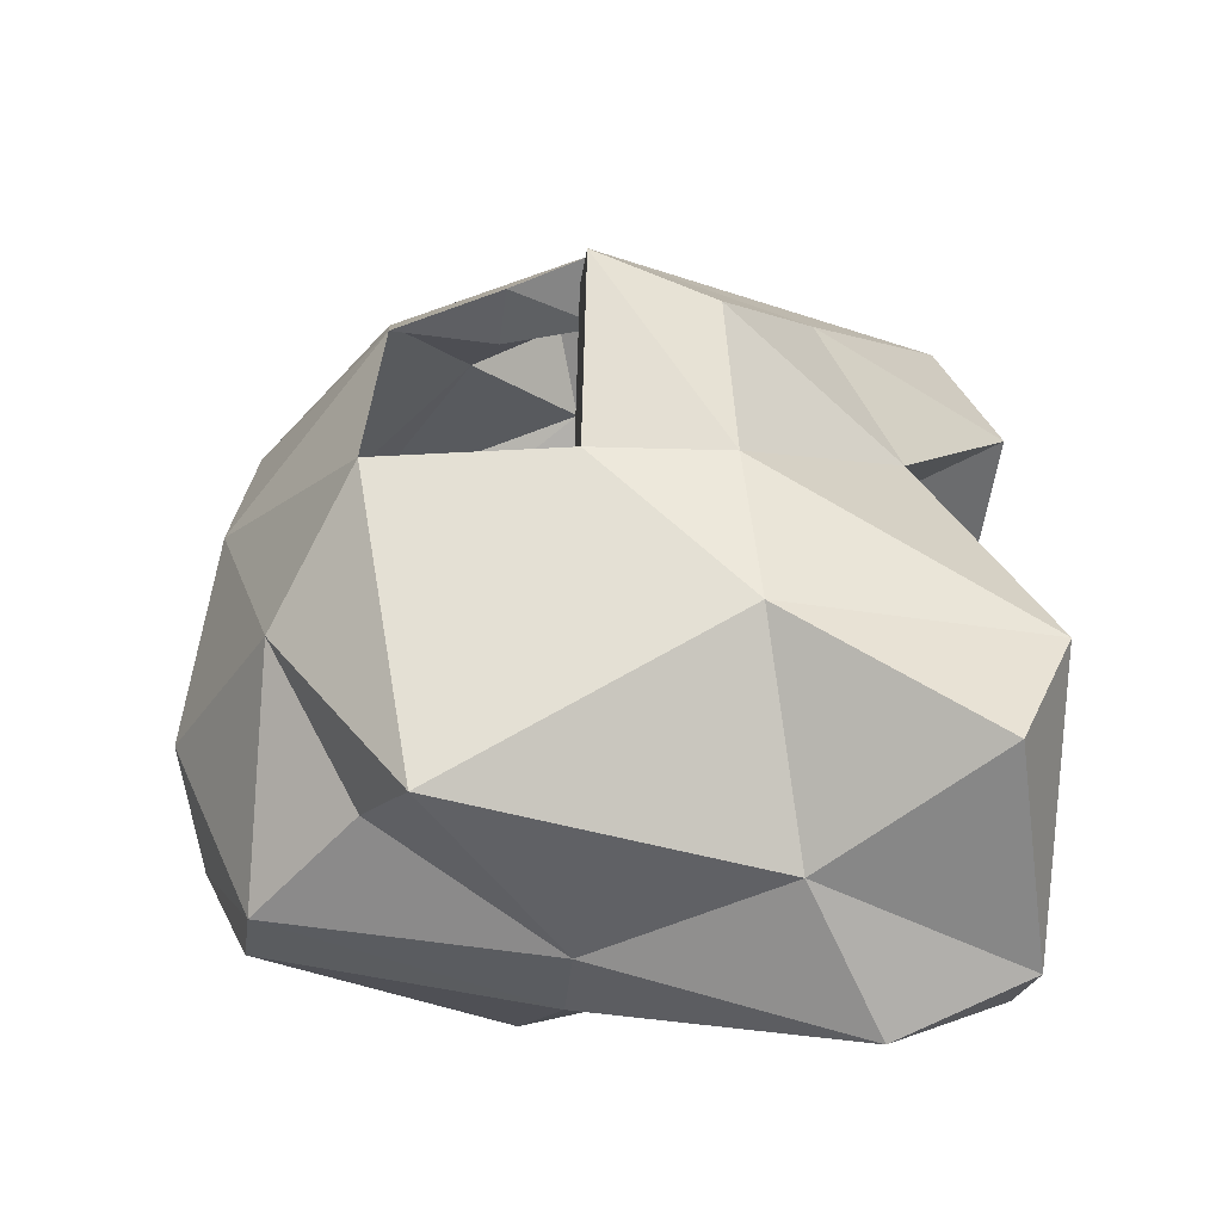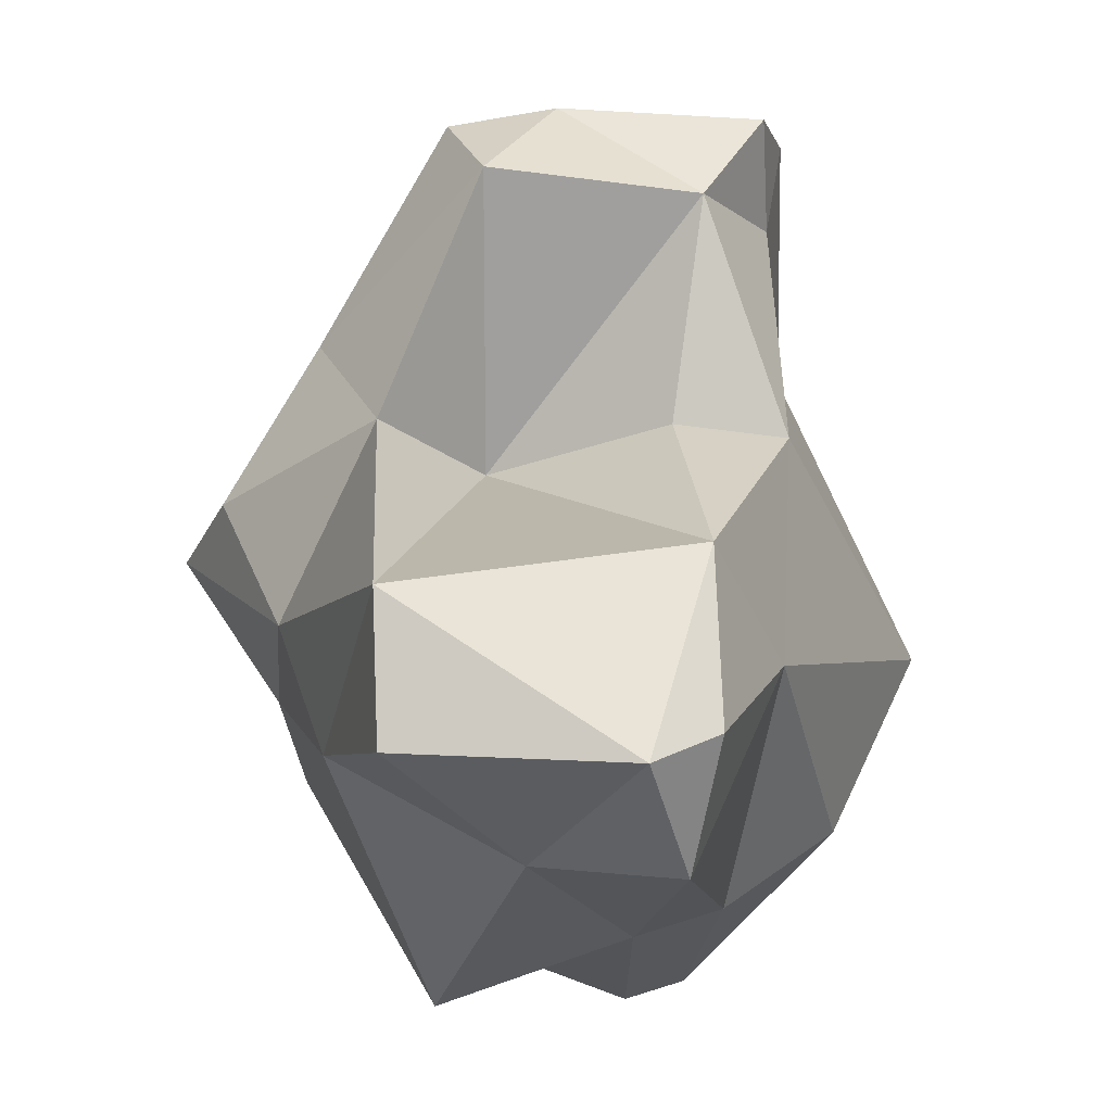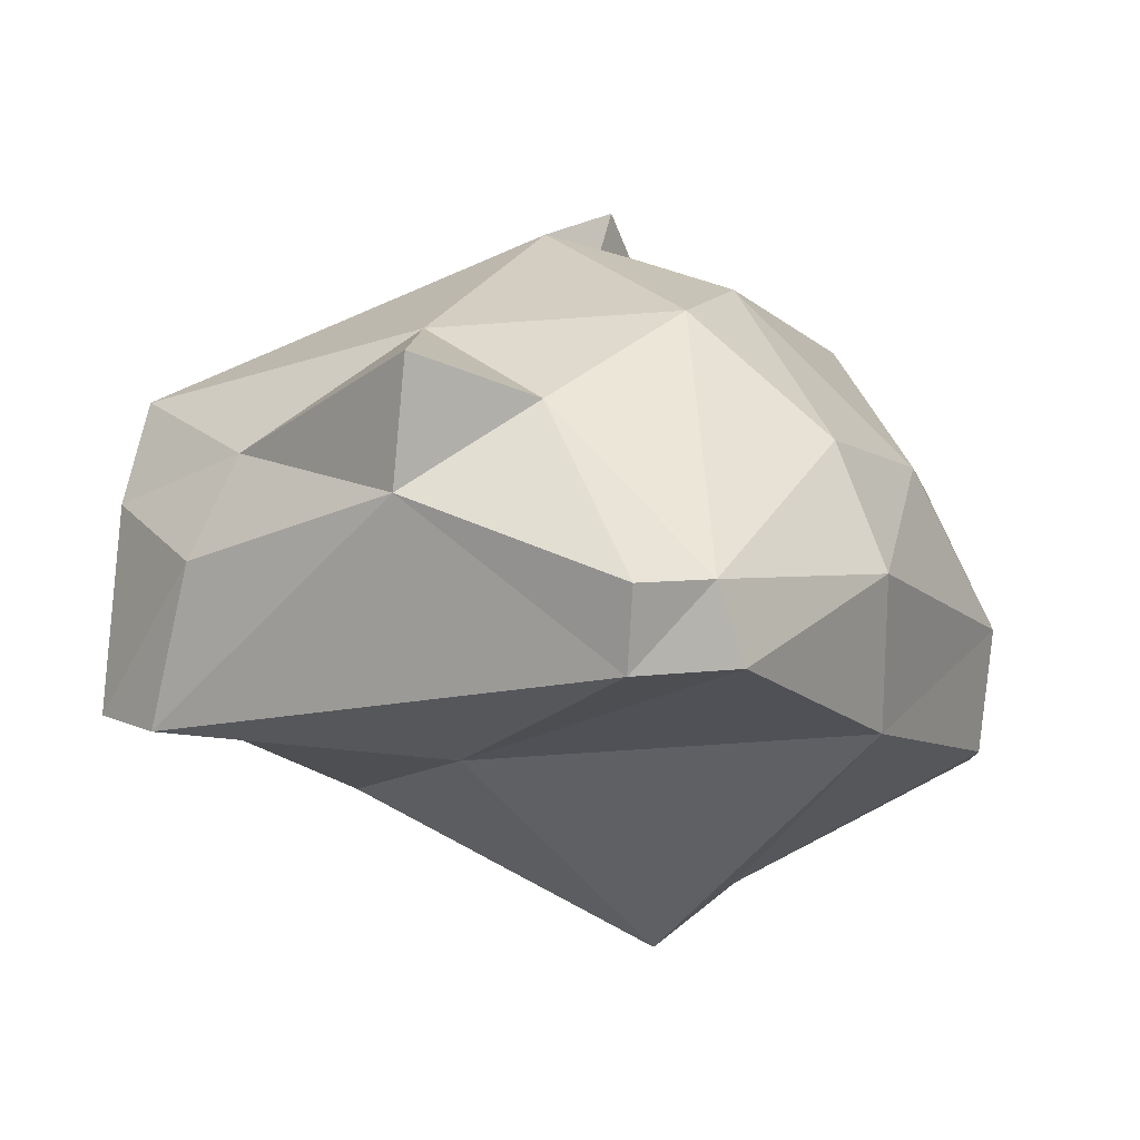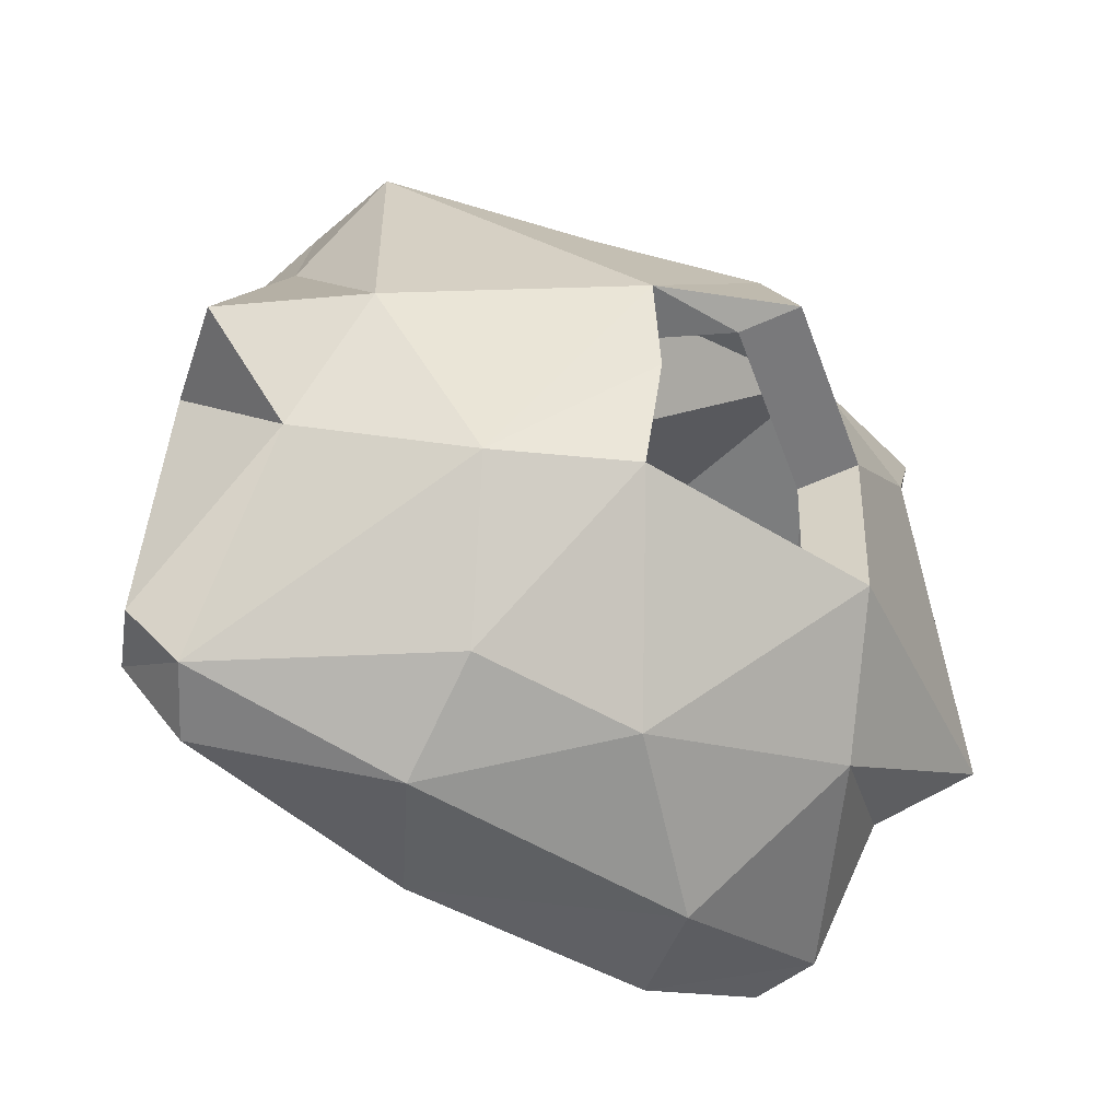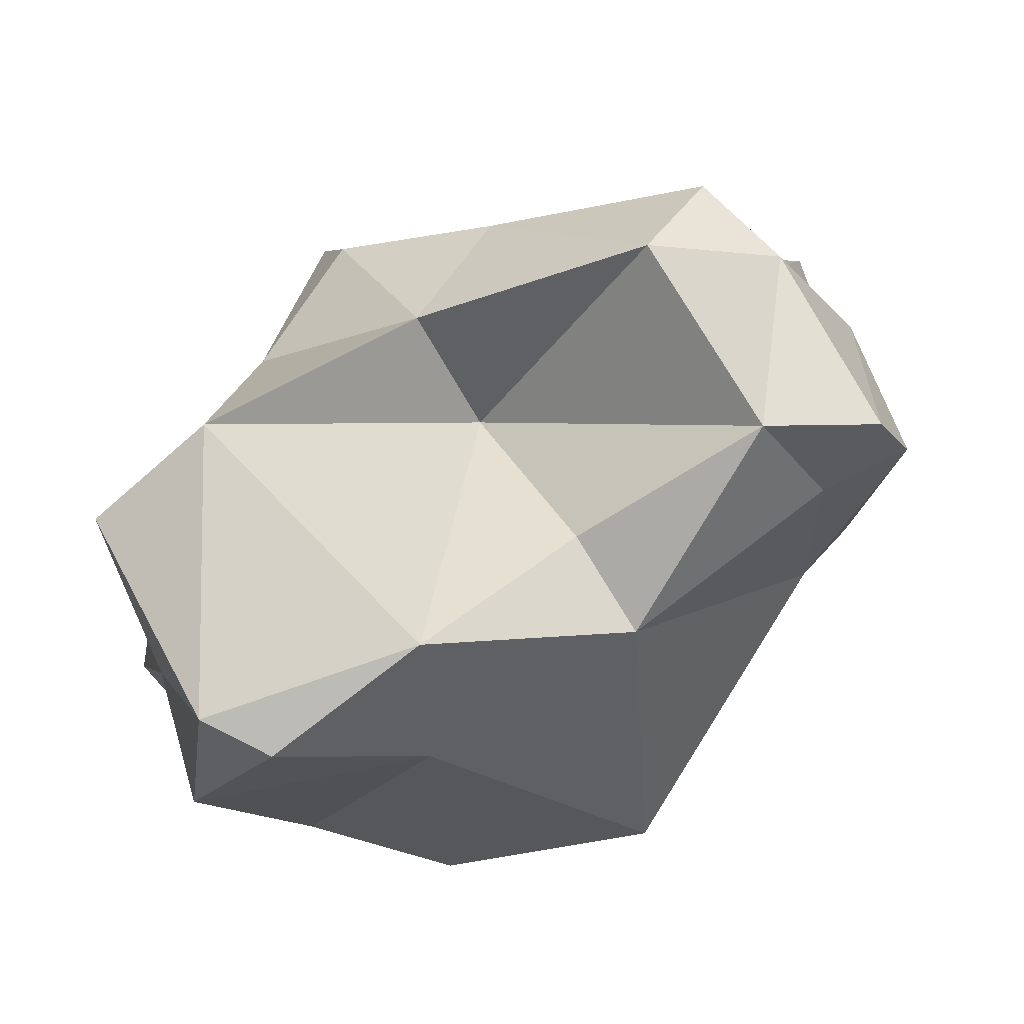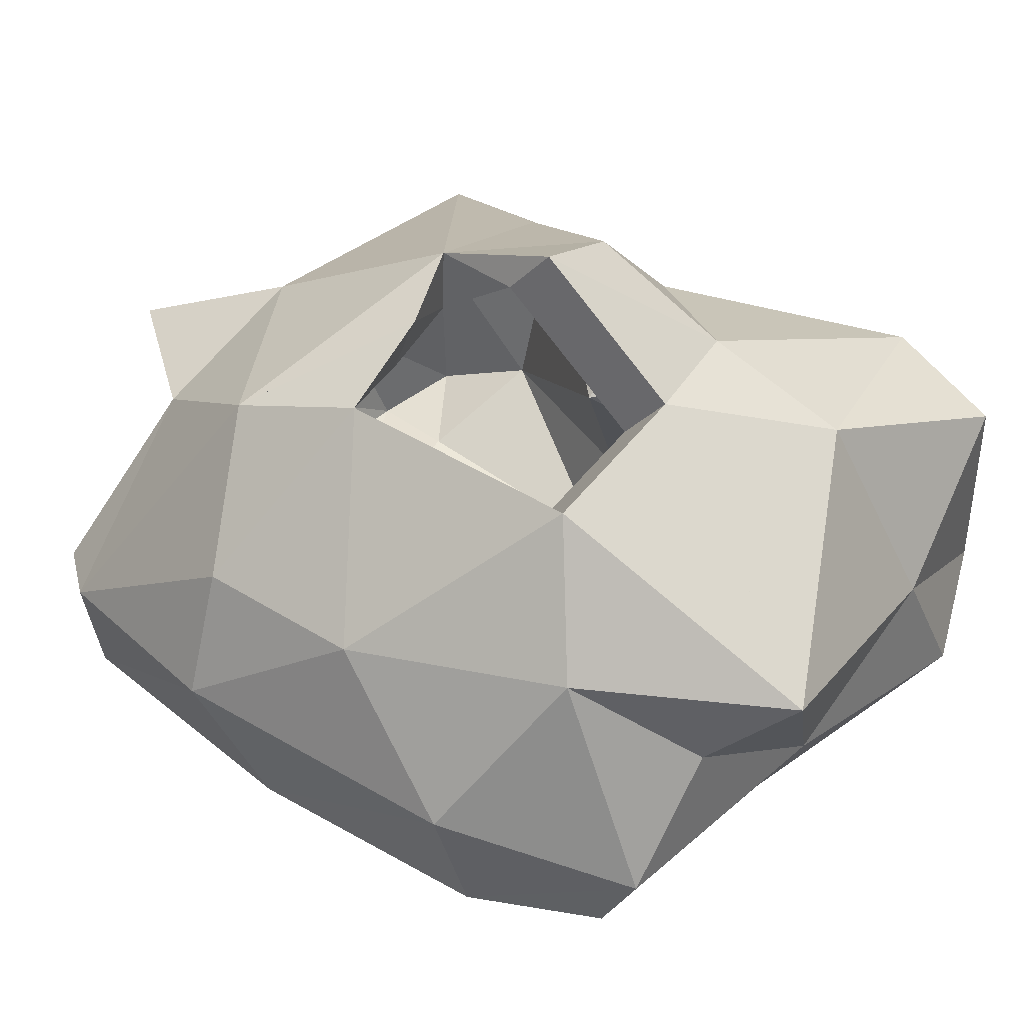
<metadata>
{"format":"obj","ext":"obj","renderer":"f3d","projection":"perspective","resolution":1024,"background":"white","views":[{"elev":25.7,"azim":92.8,"up":"+Z"},{"elev":60.8,"azim":98.9,"up":"+Y"},{"elev":-5.8,"azim":-61.5,"up":"+Z"},{"elev":-55.3,"azim":-28.3,"up":"+Y"},{"elev":75.8,"azim":154.2,"up":"+Y"},{"elev":40.1,"azim":34.4,"up":"+Z"}]}
</metadata>
<code>
o Cube.023_Cube
v -0.1759 2.066 -28.76
v -0.4776 7.134 -19.12
v 0.6702 3.499 -12.45
v -10.24 2.118 -17.46
v 3.768 -0.5556 -15.5
v -4.718 -0.9905 -16.04
v 6.385 -2.713 -24.66
v 6.91 11.69 -24.88
v -7.706 11.02 -23.92
v -1.674 -0.6121 -15.03
v 3.761 3.549 -15.2
v 0.03507 9.677 -17.03
v -2.244 3.58 -13.51
v -8.285 -3.324 -21.81
v -7.59 10.7 -19.53
v -8.443 9.189 -24.32
v -2.112 -4 -24.4
v -0.9964 9.306 -22.95
v 6.939 3.377 -25.32
v 5.038 -2.229 -18.57
v 7.918 12.12 -23.63
v 0.2637 -3.807 -18.77
v 8.17 11.47 -18.68
v 3.374 6.444 -15.38
v 3.566 -3.953 -24.58
v 3.241 12.17 -24.19
v -8.932 -1.825 -23.57
v -1.735 1.751 -14.13
v 0.4902 6.049 -13.53
v -7.152 3.616 -16.38
v -3.534 -3.656 -18.67
v -8.164 7.315 -18.76
v -6.322 3.226 -24.94
v -9.782 2.655 -20.04
v -3.521 -4.739 -21.36
v -1.272 8.917 -25.35
v 7.941 3.602 -23.56
v 3.091 -4.494 -21.99
v 7.352 -0.2787 -21
v 5.299 12.51 -18.12
v 8.431 7.759 -21.43
v 9.101 0.8518 -19.49
v 0.6702 3.499 -12.45
v 6.371 6.944 -16.97
v -8.083 0.3796 -18.19
v -4.811 12.05 -18.45
v -6.847 10.56 -17.29
v -2.658 7.859 -15.16
v 4.375 2.272 -27.45
v 7.108 -2.48 -23.41
v 8.85 9.3 -24.61
v 3.909 8.839 -25.85
v -9.496 -2.243 -21.93
v -7.514 -3.539 -23.4
v -5.346 11.36 -22.93
v -6.425 8.837 -24.28
v -8.966 7.993 -20.99
v 3.768 -0.5556 -15.5
v 3.761 3.549 -15.2
v -2.244 3.58 -13.51
v -1.735 1.751 -14.13
v 0.6702 3.499 -12.45
v 3.768 -0.5556 -15.5
v 3.761 3.549 -15.2
v -2.244 3.58 -13.51
v -1.735 1.751 -14.13
v -0.2308 3.303 -13.5
v 2.867 -0.7525 -16.55
v 2.86 3.352 -16.25
v -2.351 3.669 -15.12
v -2.211 1.554 -15.48
v -4.718 -0.9905 -16.04
v -1.674 -0.6121 -15.03
v -1.735 1.751 -14.13
v -2.211 1.554 -15.48
v 3.761 3.549 -15.2
v 9.101 0.8518 -19.49
v 2.867 -0.7525 -16.55
v 2.86 3.352 -16.25
v -2.244 3.58 -13.51
v -7.152 3.616 -16.38
v -2.351 3.669 -15.12
v -2.211 1.554 -15.48
v -1.674 -0.6121 -15.03
v -2.211 1.554 -15.48
v -0.4776 7.134 -19.12
v 0.03507 9.677 -17.03
v -0.2308 3.303 -13.5
v 2.86 3.352 -16.25
f 39 37 42
f 1 49 17
f 46 12 2
f 12 40 2
f 5 59 58
f 4 45 30
f 5 22 20
f 24 11 44
f 6 31 10
f 8 26 21
f 15 55 9
f 22 5 10
f 11 24 3
f 12 48 29
f 47 30 13
f 13 48 47
f 14 35 31
f 31 6 14
f 6 45 14
f 15 57 32
f 32 47 15
f 16 56 33
f 17 35 54
f 18 55 2
f 51 37 19
f 7 49 19
f 20 38 50
f 20 50 39
f 21 26 40
f 40 23 21
f 31 35 22
f 35 38 22
f 39 50 37
f 33 17 54
f 42 41 44
f 36 33 56
f 52 1 36
f 13 29 48
f 2 55 46
f 40 26 2
f 60 66 65
f 3 24 29
f 32 30 47
f 34 32 57
f 45 34 53
f 40 44 23
f 5 20 42
f 41 37 51
f 25 50 38
f 13 61 60
f 47 48 46
f 52 8 51
f 7 25 49
f 8 21 51
f 27 14 53
f 54 35 14
f 56 9 55
f 9 57 15
f 3 60 43
f 10 31 22
f 11 43 59
f 11 5 42
f 11 42 44
f 6 30 45
f 24 40 12
f 12 46 48
f 12 29 24
f 27 33 54
f 13 6 28
f 14 45 53
f 15 47 46
f 46 55 15
f 34 27 53
f 38 17 25
f 16 34 57
f 36 26 52
f 17 49 25
f 18 2 26
f 55 36 56
f 19 50 7
f 52 19 49
f 41 23 44
f 20 22 38
f 39 42 20
f 21 41 51
f 58 64 63
f 43 65 62
f 59 62 64
f 64 67 69
f 66 70 65
f 65 67 62
f 63 69 68
f 71 66 6
f 71 73 75
f 6 74 28
f 74 73 75
f 68 79 78
f 42 76 11
f 78 76 77
f 73 85 84
f 70 83 82
f 30 80 81
f 69 88 89
f 12 86 87
f 5 11 59
f 33 1 17
f 36 1 33
f 52 49 1
f 13 3 29
f 60 61 66
f 32 4 30
f 34 4 32
f 45 4 34
f 40 24 44
f 41 42 37
f 25 7 50
f 13 28 61
f 52 26 8
f 27 54 14
f 56 16 9
f 9 16 57
f 3 13 60
f 11 3 43
f 6 13 30
f 27 16 33
f 34 16 27
f 38 35 17
f 36 18 26
f 55 18 36
f 19 37 50
f 52 51 19
f 41 21 23
f 58 59 64
f 43 60 65
f 59 43 62
f 64 62 67
f 66 71 70
f 65 70 67
f 63 64 69
f 6 10 71
f 66 28 6
f 71 10 73
f 6 72 74
f 74 72 73
f 68 69 79
f 42 77 76
f 78 79 76
f 73 75 85
f 70 71 83
f 30 13 80
f 69 67 88
f 12 2 86

</code>
